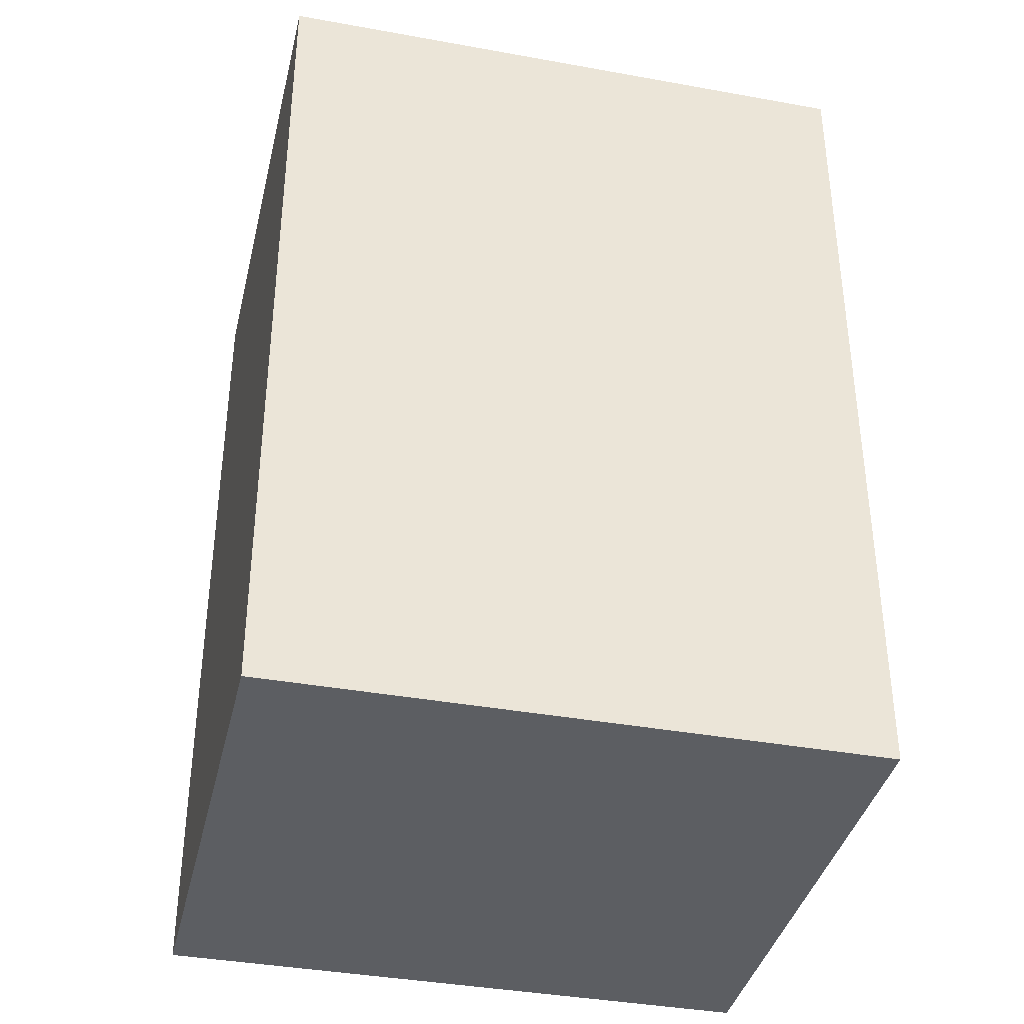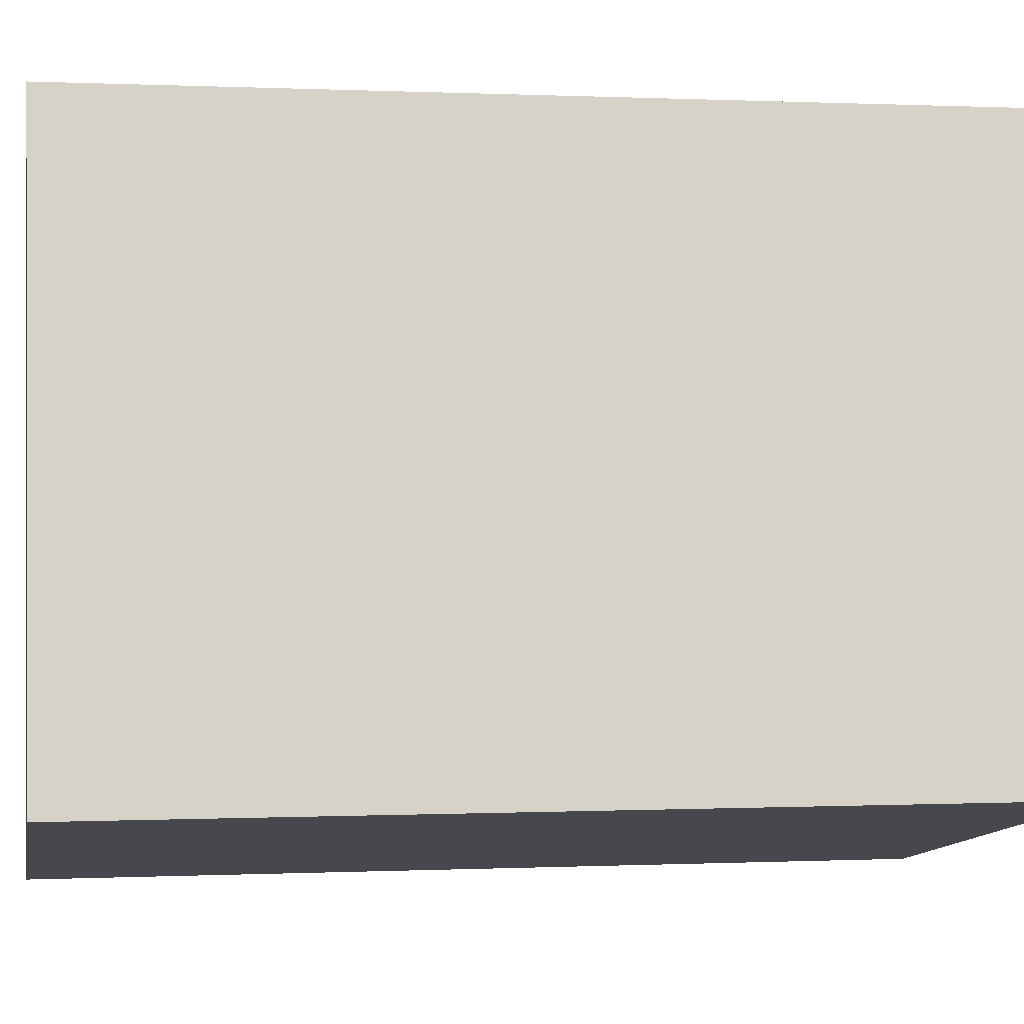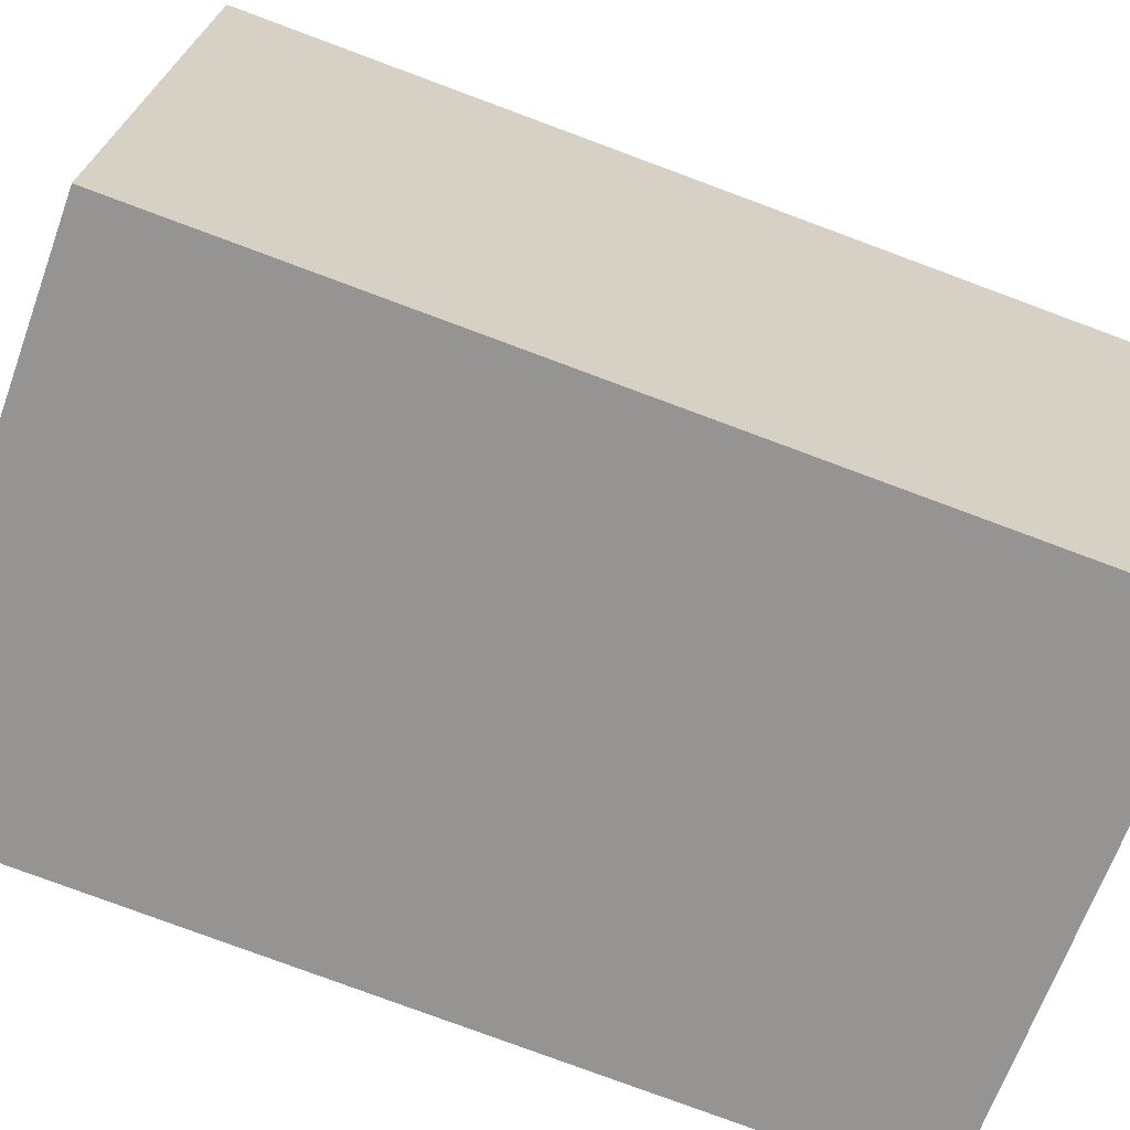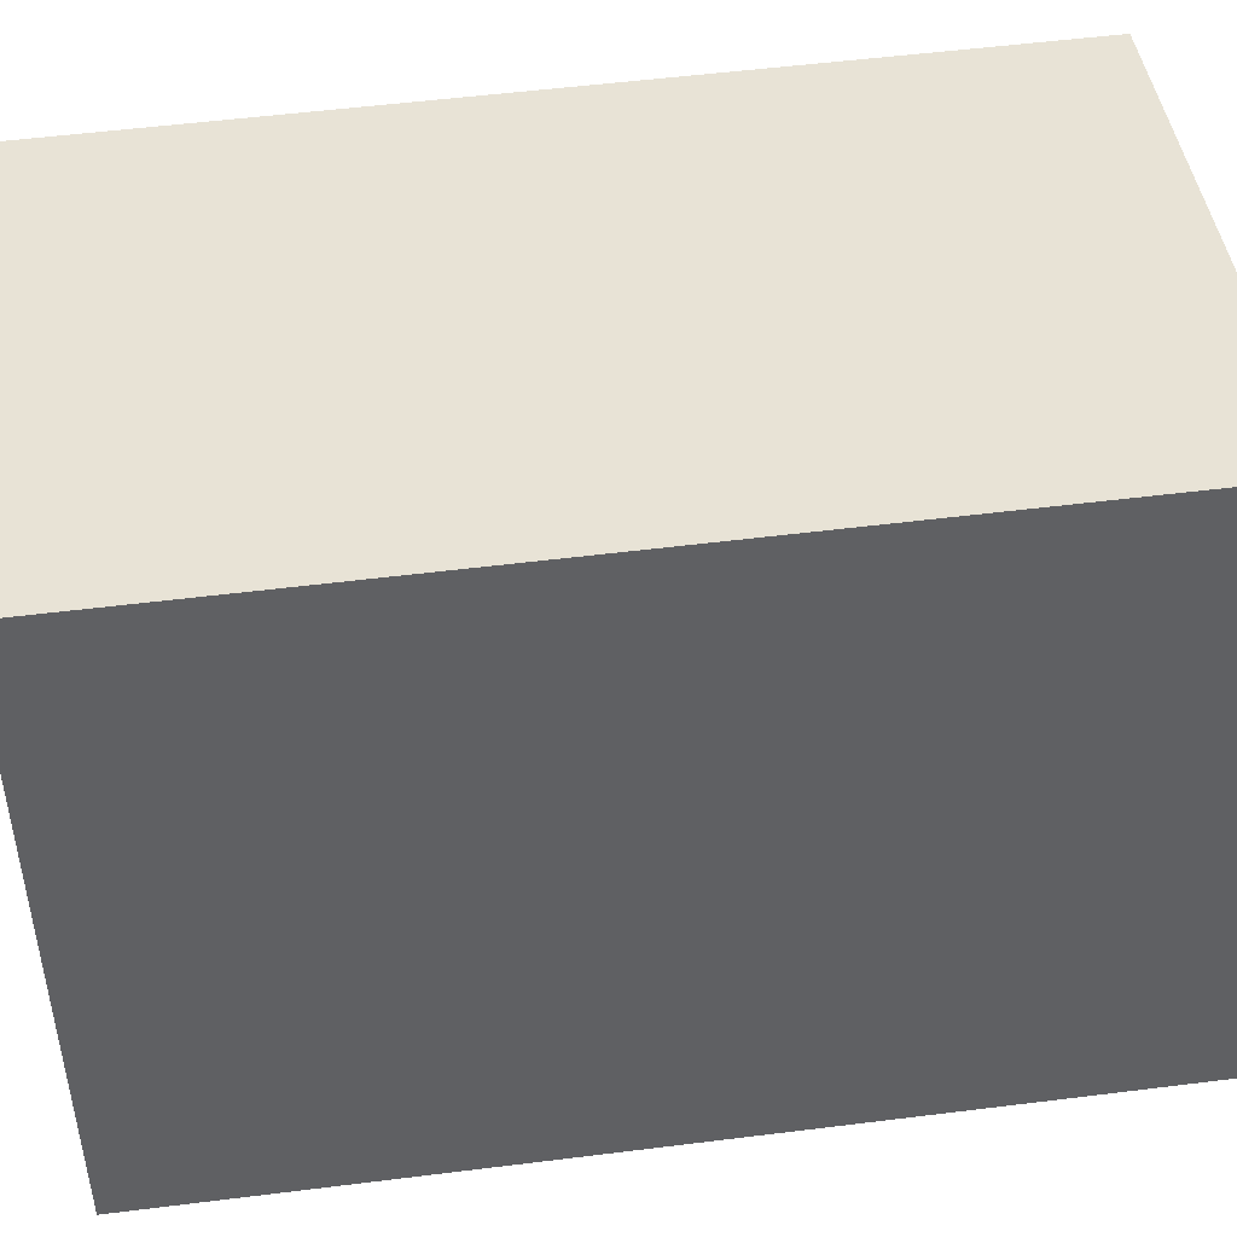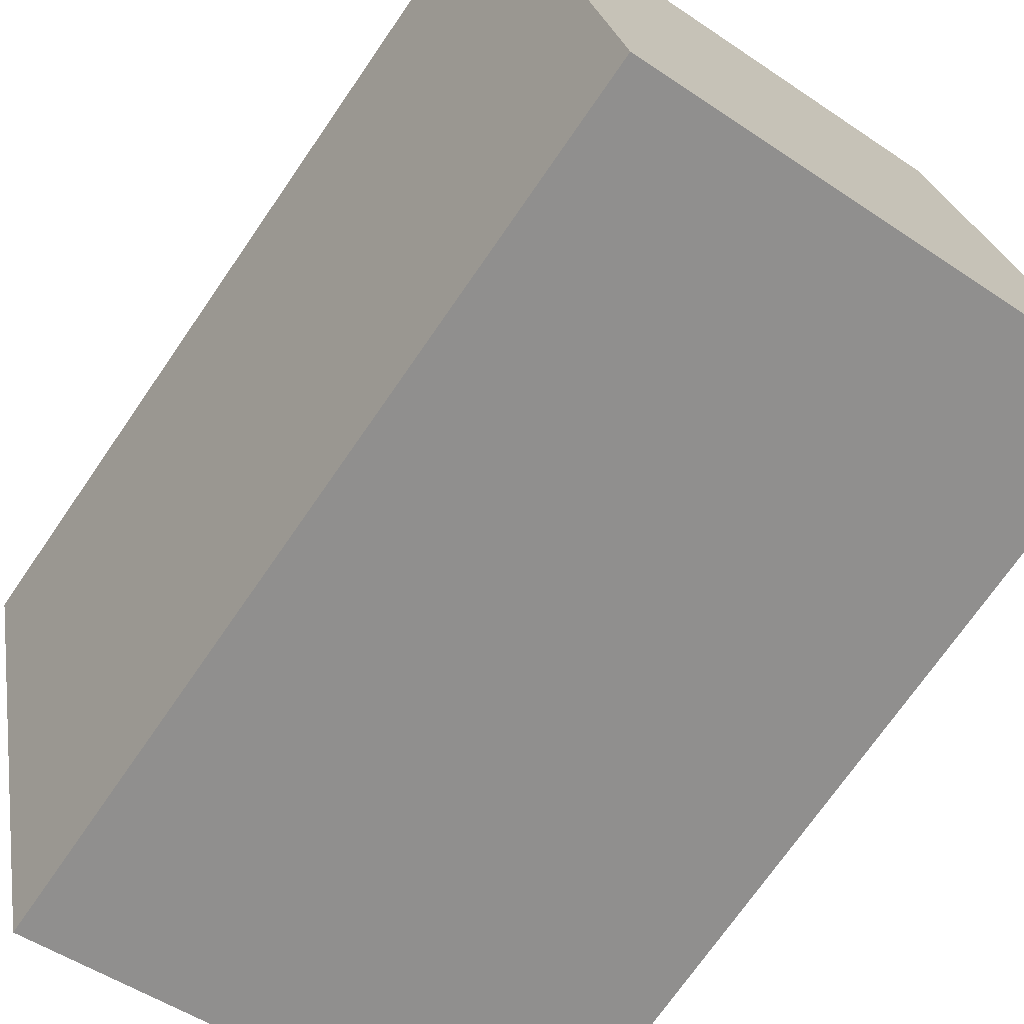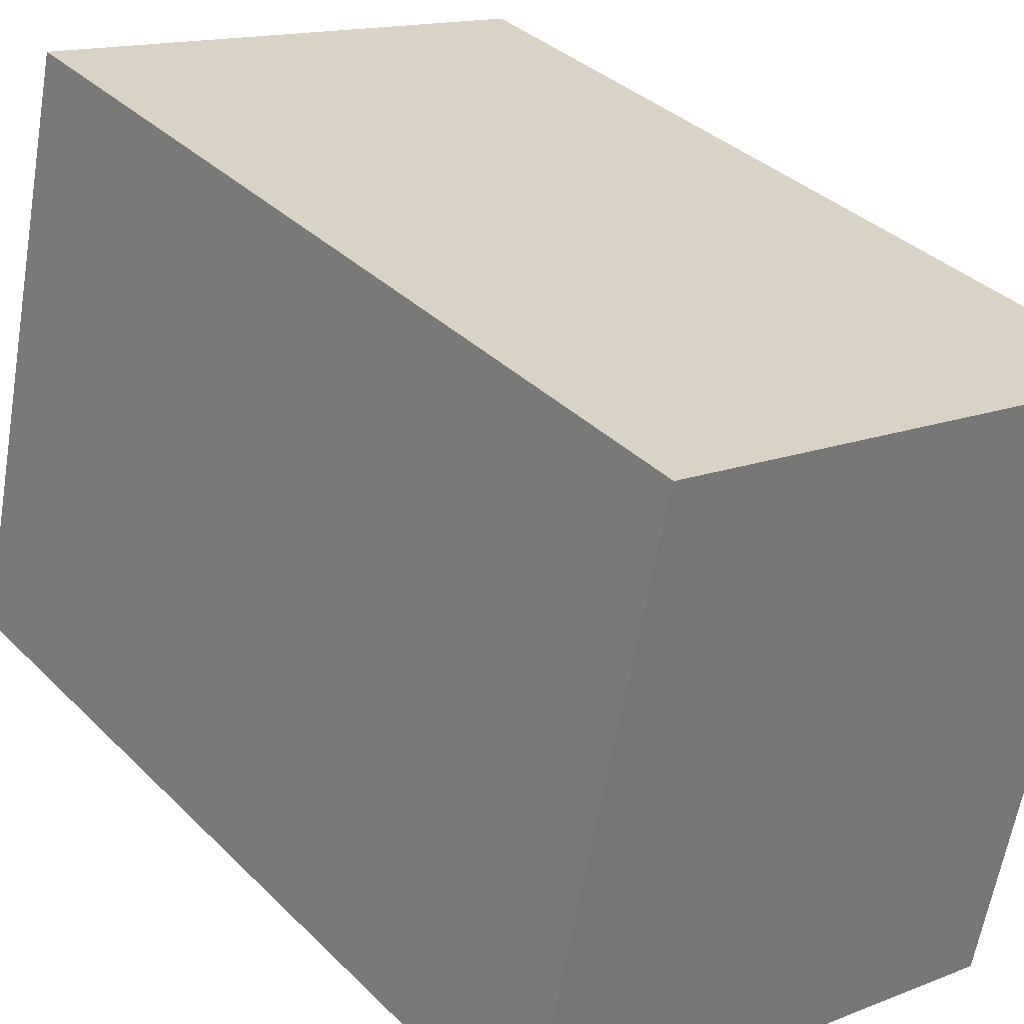
<metadata>
{"format":"obj","ext":"obj","renderer":"f3d","projection":"perspective","resolution":1024,"background":"white","views":[{"elev":-38.1,"azim":-90.6,"up":"+Y"},{"elev":0.2,"azim":-100.1,"up":"+Z"},{"elev":-79.5,"azim":69.7,"up":"+Z"},{"elev":54.8,"azim":-97.5,"up":"+Z"},{"elev":-72.2,"azim":145.4,"up":"+Z"},{"elev":35.0,"azim":-37.8,"up":"+Z"}]}
</metadata>
<code>
v  0.668 4.501 3.036
v  2.679 4.501 -0.59
v  0 4.501 2.756e-16
v  3.052 4.501 1.103
v  3.348 4.501 2.446
v  2.679 3.613e-17 -0.59
v  0 0 0
v  0.668 -1.859e-16 3.036
v  3.348 -1.498e-16 2.446
v  3.052 -6.754e-17 1.103
g defaultobject
f 1 2 3
f 2 1 4
f 4 1 5
f 6 3 2
f 3 6 7
f 7 1 3
f 1 7 8
f 8 5 1
f 5 8 9
f 4 6 2
f 6 4 5
f 6 5 10
f 10 5 9
f 6 8 7
f 8 6 10
f 8 10 9

</code>
